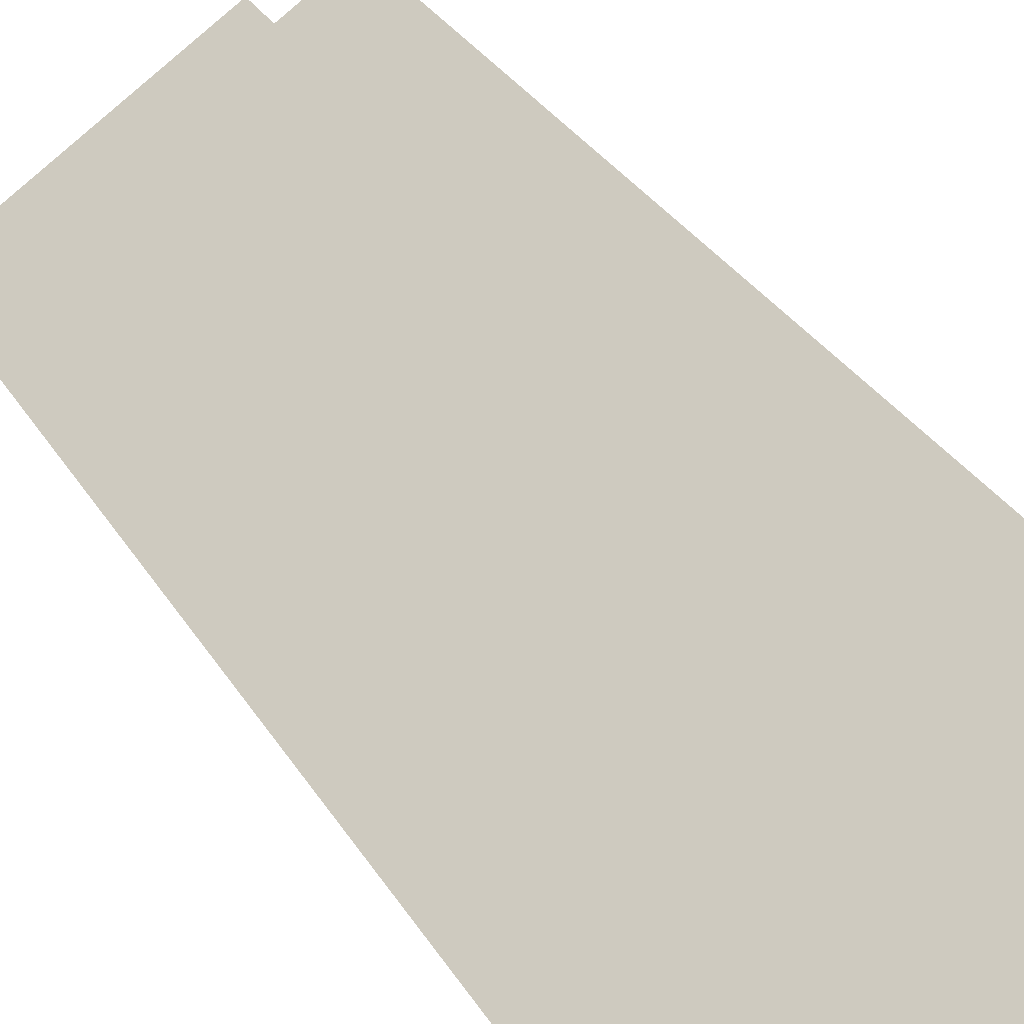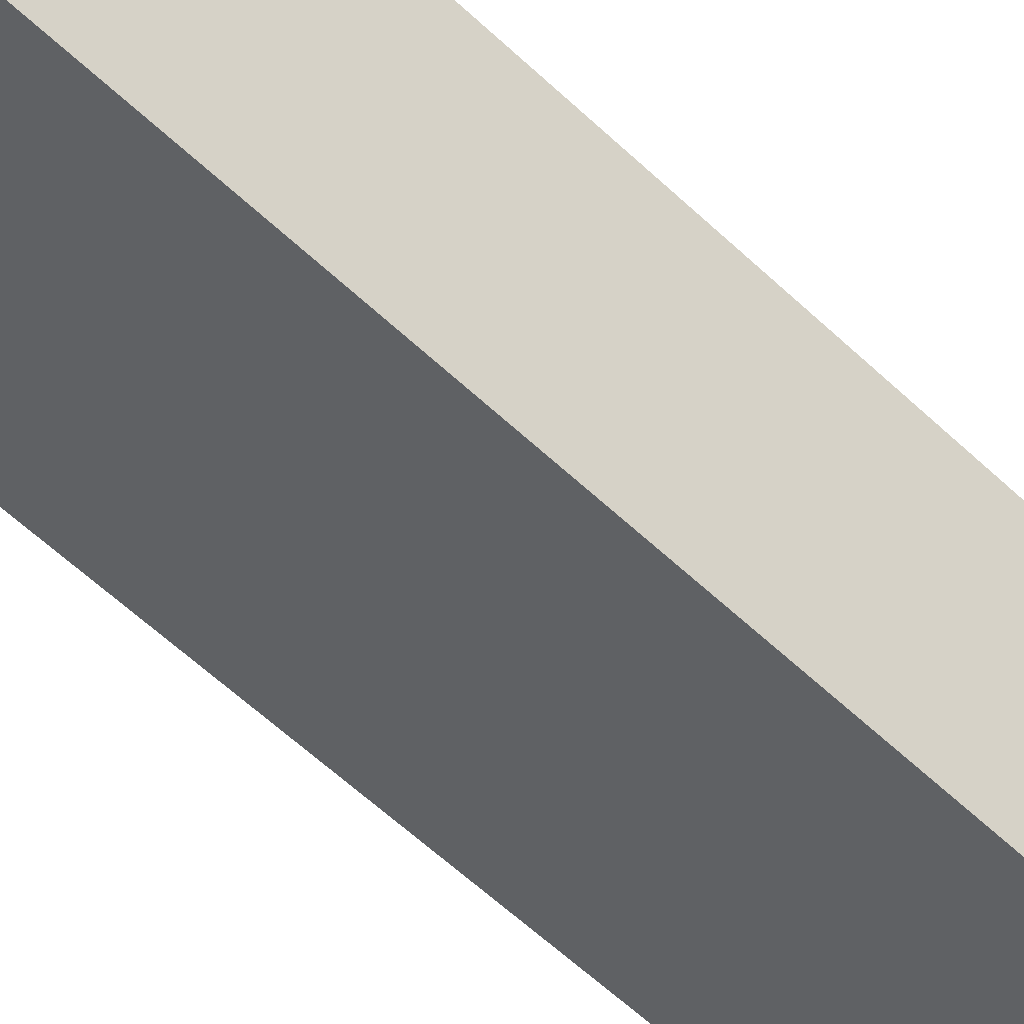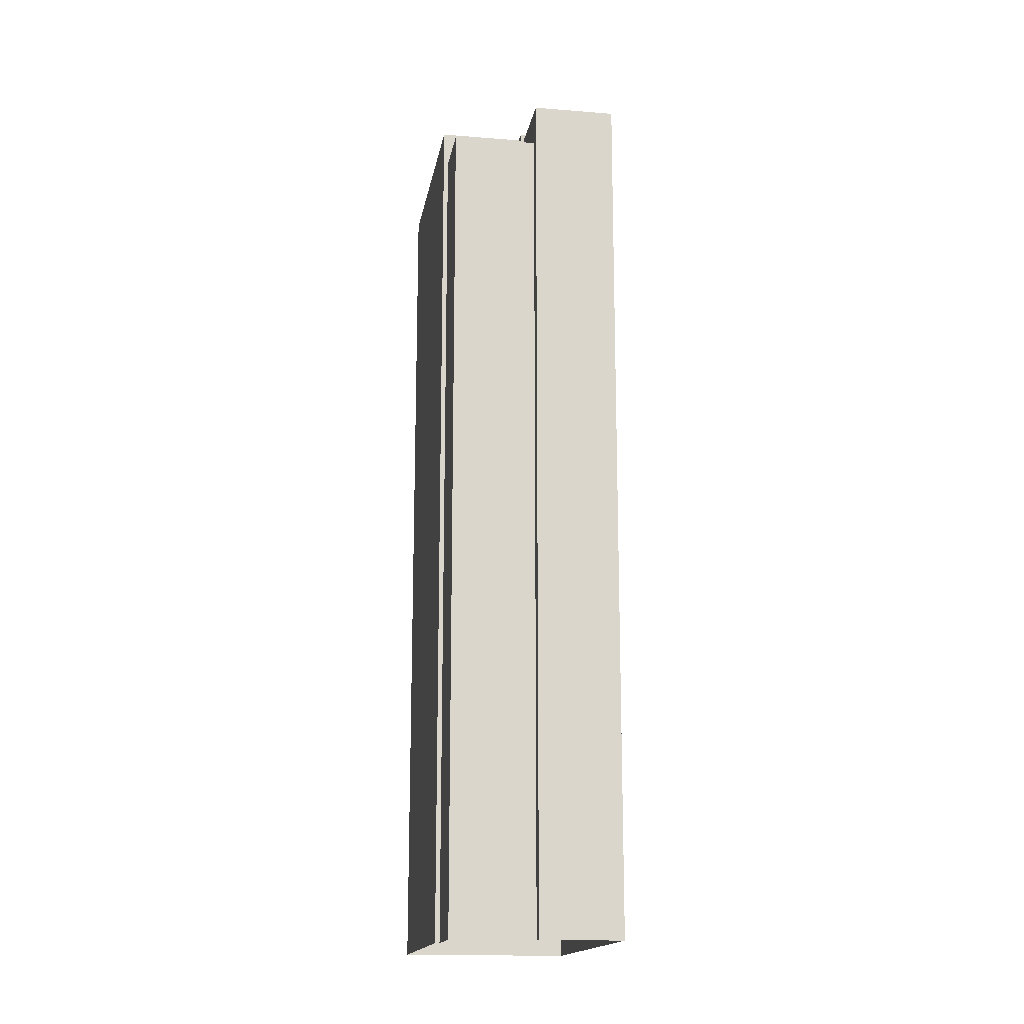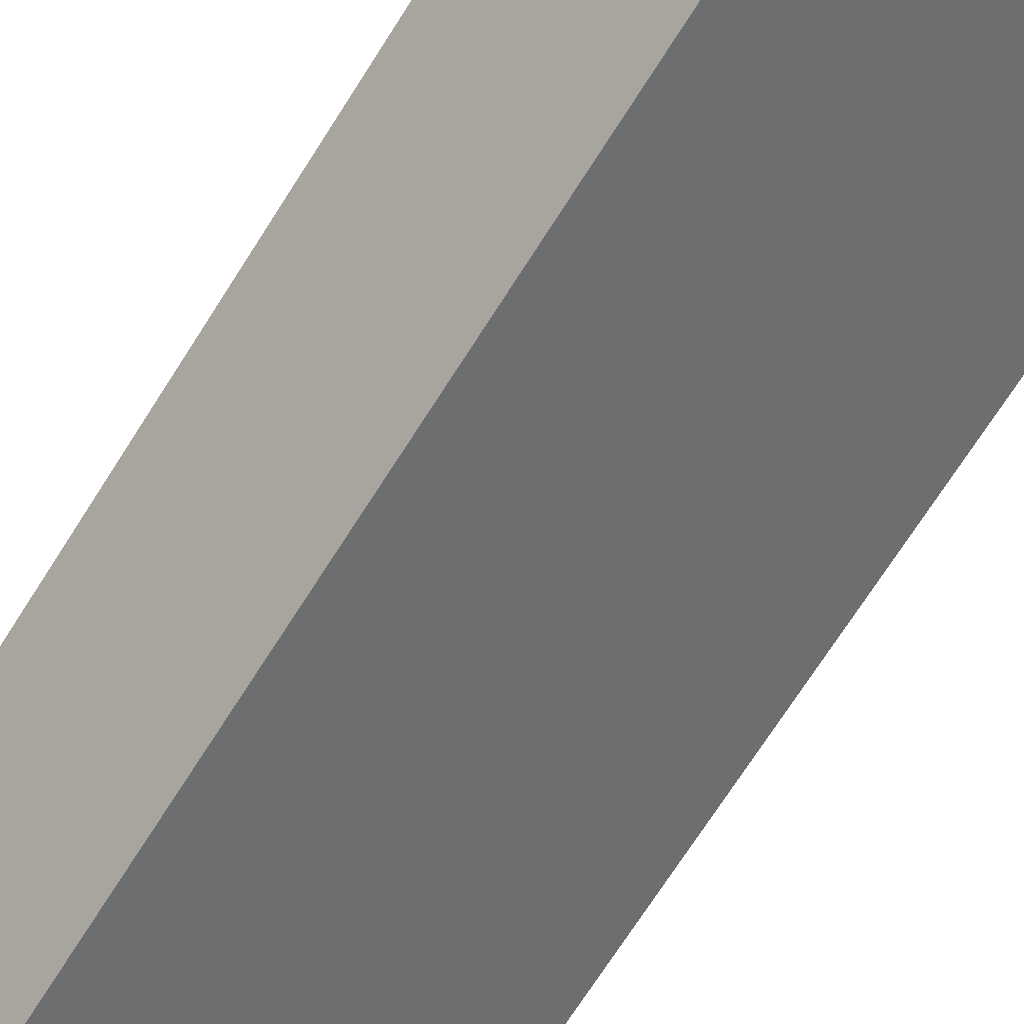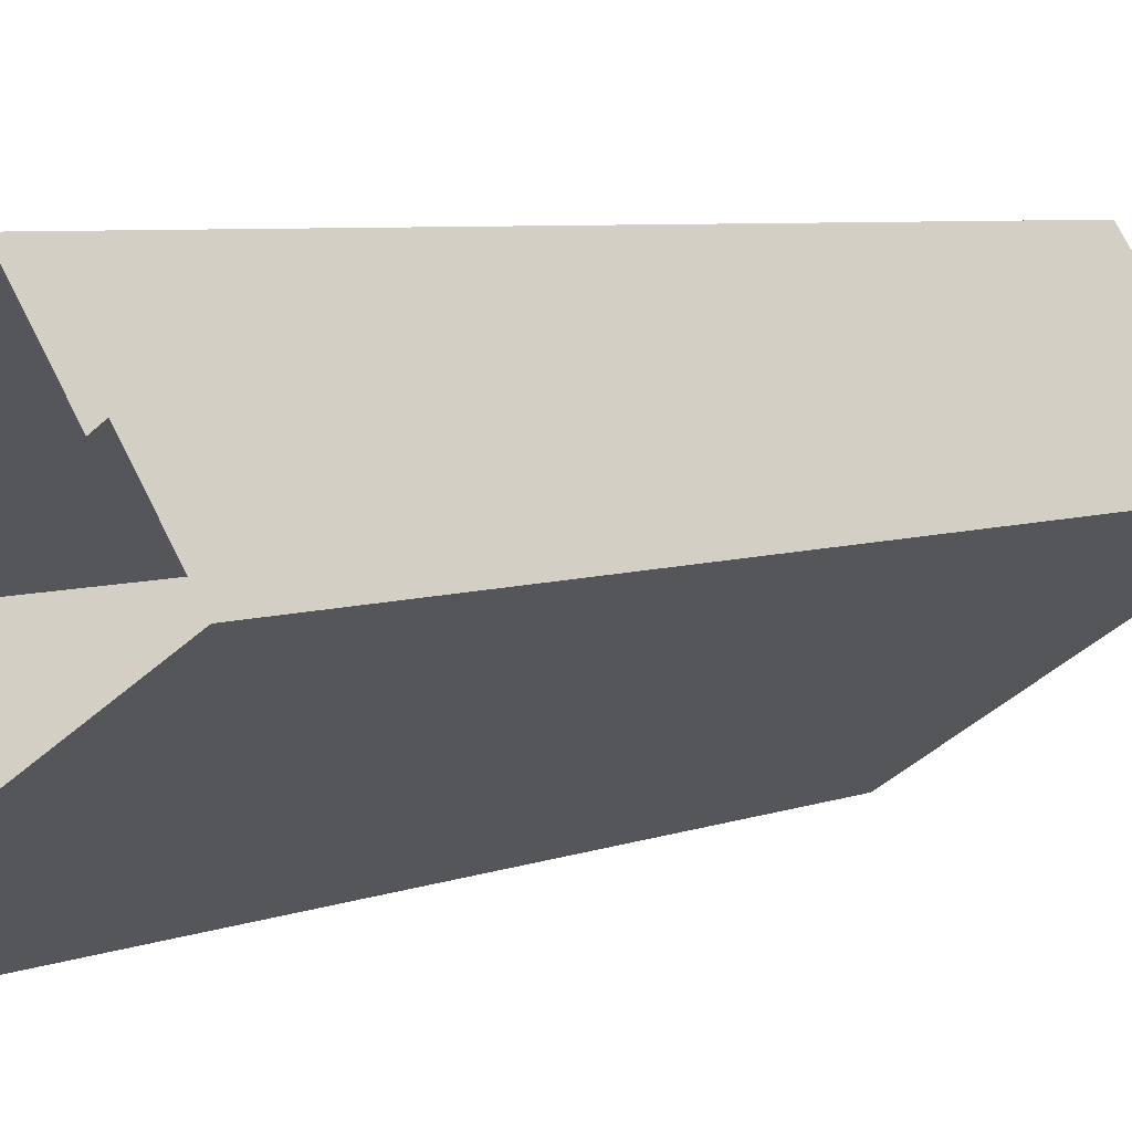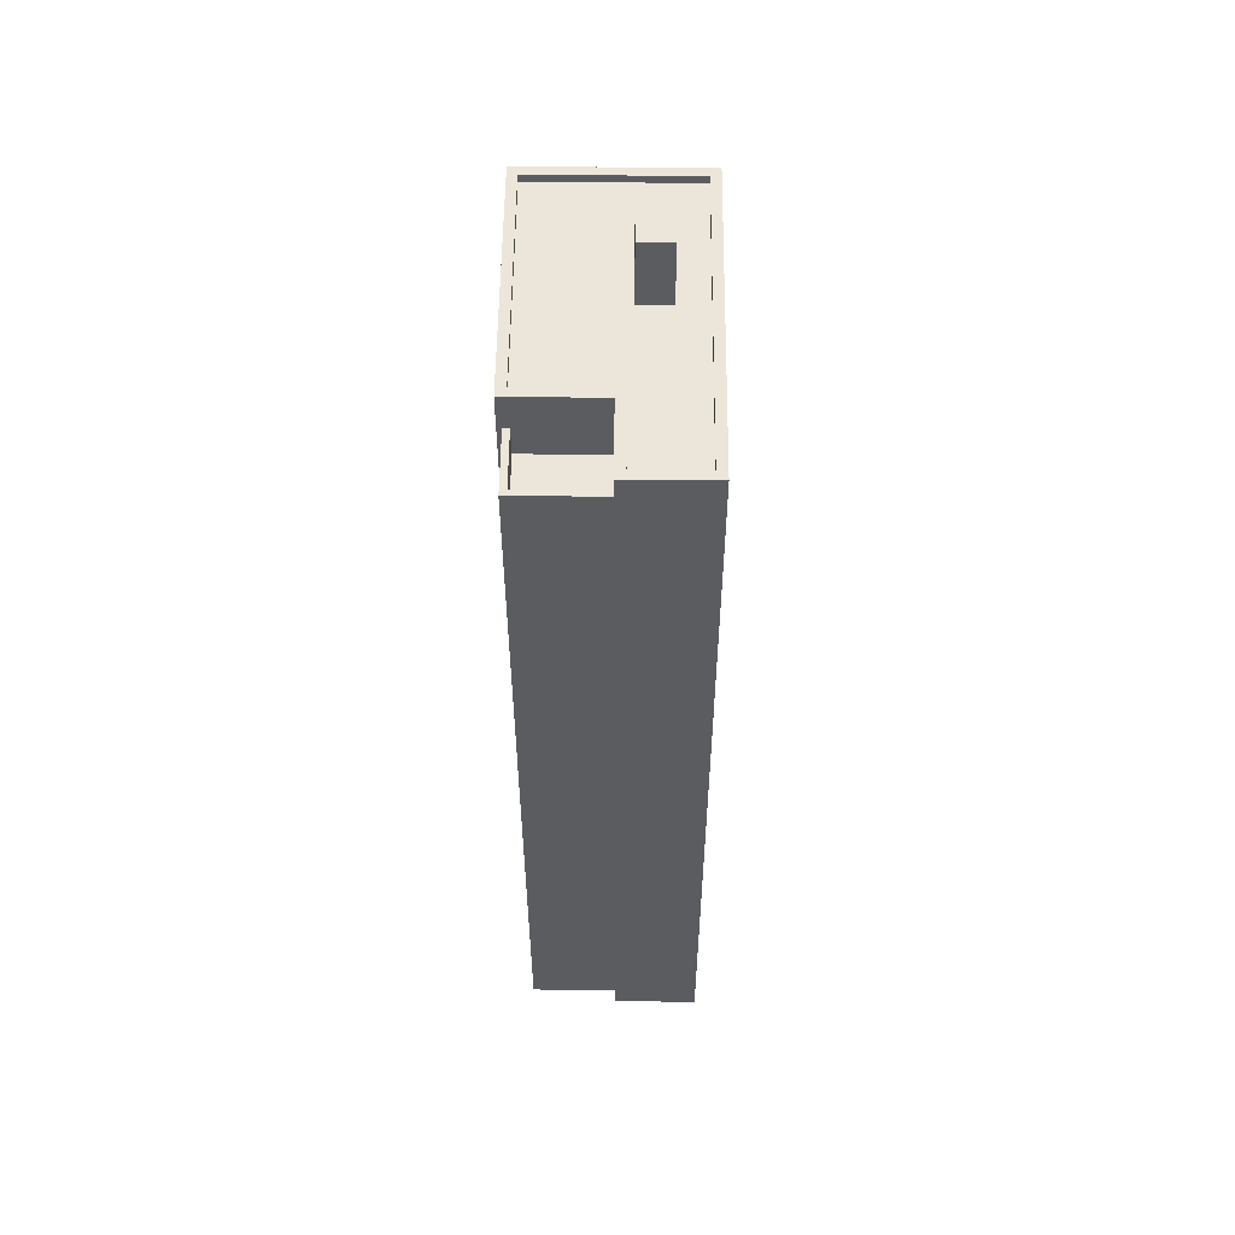
<metadata>
{"format":"obj","ext":"obj","renderer":"f3d","projection":"perspective","resolution":1024,"background":"white","views":[{"elev":29.2,"azim":155.3,"up":"+Y"},{"elev":-64.6,"azim":47.3,"up":"+Y"},{"elev":-16.1,"azim":-132.9,"up":"+Z"},{"elev":-71.5,"azim":147.5,"up":"+Y"},{"elev":4.8,"azim":-144.8,"up":"+Y"},{"elev":55.2,"azim":-122.8,"up":"+Z"}]}
</metadata>
<code>
v -5958 -3.642e+04 3.044
v -5951 -3.642e+04 3.04
v -5960 -3.642e+04 3.044
v -5958 -3.642e+04 3.044
v -5955 -3.641e+04 3.044
v -5948 -3.642e+04 3.041
v -5955 -3.641e+04 3.044
v -5956 -3.641e+04 3.044
v -5956 -3.642e+04 29.15
v -5956 -3.641e+04 29.16
v -5958 -3.642e+04 29.16
v -5955 -3.641e+04 29.15
v -5958 -3.642e+04 30.16
v -5956 -3.641e+04 30.16
v -5956 -3.641e+04 30.16
v -5955 -3.641e+04 30.16
v -5958 -3.642e+04 30.16
v -5955 -3.641e+04 30.15
v -5958 -3.642e+04 31.32
v -5958 -3.642e+04 31.32
v -5956 -3.642e+04 31.31
v -5955 -3.641e+04 31.31
v -5955 -3.641e+04 31.32
v -5960 -3.642e+04 31.31
v -5959 -3.642e+04 31.31
v -5951 -3.642e+04 31.31
v -5951 -3.642e+04 31.31
v -5948 -3.642e+04 31.31
v -5949 -3.642e+04 31.31
v -5956 -3.642e+04 31.31
v -5956 -3.642e+04 31.06
v -5958 -3.642e+04 31.07
v -5958 -3.642e+04 31.07
v -5950 -3.642e+04 31.06
v -5949 -3.642e+04 31.06
v -5952 -3.642e+04 31.06
v -5954 -3.642e+04 31.06
v -5955 -3.641e+04 31.06
v -5953 -3.642e+04 31.06
v -5951 -3.642e+04 31.06
v -5954 -3.642e+04 31.06
v -5959 -3.642e+04 31.06
v -5954 -3.642e+04 33.26
v -5953 -3.642e+04 33.26
v -5952 -3.642e+04 33.26
v -5954 -3.642e+04 33.26
f 1 2 3
f 3 4 1
f 5 6 2
f 7 6 5
f 8 5 1
f 5 2 1
f 9 10 11
f 9 12 10
f 13 14 15
f 15 14 16
f 13 17 14
f 16 14 18
f 19 20 21
f 22 23 21
f 19 24 25
f 26 27 28
f 25 24 27
f 29 26 28
f 22 21 30
f 25 27 26
f 21 20 30
f 20 19 25
f 31 32 33
f 34 35 36
f 37 38 31
f 38 37 35
f 35 37 36
f 37 31 33
f 34 36 39
f 39 40 34
f 40 41 42
f 33 41 37
f 42 41 33
f 40 39 41
f 22 28 23
f 22 29 28
f 43 44 45
f 46 43 45
f 18 14 10
f 12 18 10
f 17 10 14
f 17 11 10
f 13 15 8
f 1 13 8
f 16 8 15
f 16 5 8
f 17 21 9
f 21 17 19
f 19 13 4
f 11 17 9
f 4 13 1
f 17 13 19
f 27 3 2
f 27 24 3
f 24 19 4
f 3 24 4
f 12 9 18
f 5 16 7
f 9 21 18
f 7 16 23
f 18 21 23
f 16 18 23
f 28 6 7
f 23 28 7
f 27 2 6
f 28 27 6
f 40 26 34
f 34 29 35
f 34 26 29
f 26 40 42
f 25 26 42
f 32 20 33
f 33 25 42
f 33 20 25
f 30 32 31
f 30 20 32
f 30 31 38
f 22 30 38
f 29 38 35
f 29 22 38
f 36 45 44
f 39 36 44
f 41 39 44
f 43 41 44
f 37 41 43
f 46 37 43
f 45 37 46
f 45 36 37

</code>
